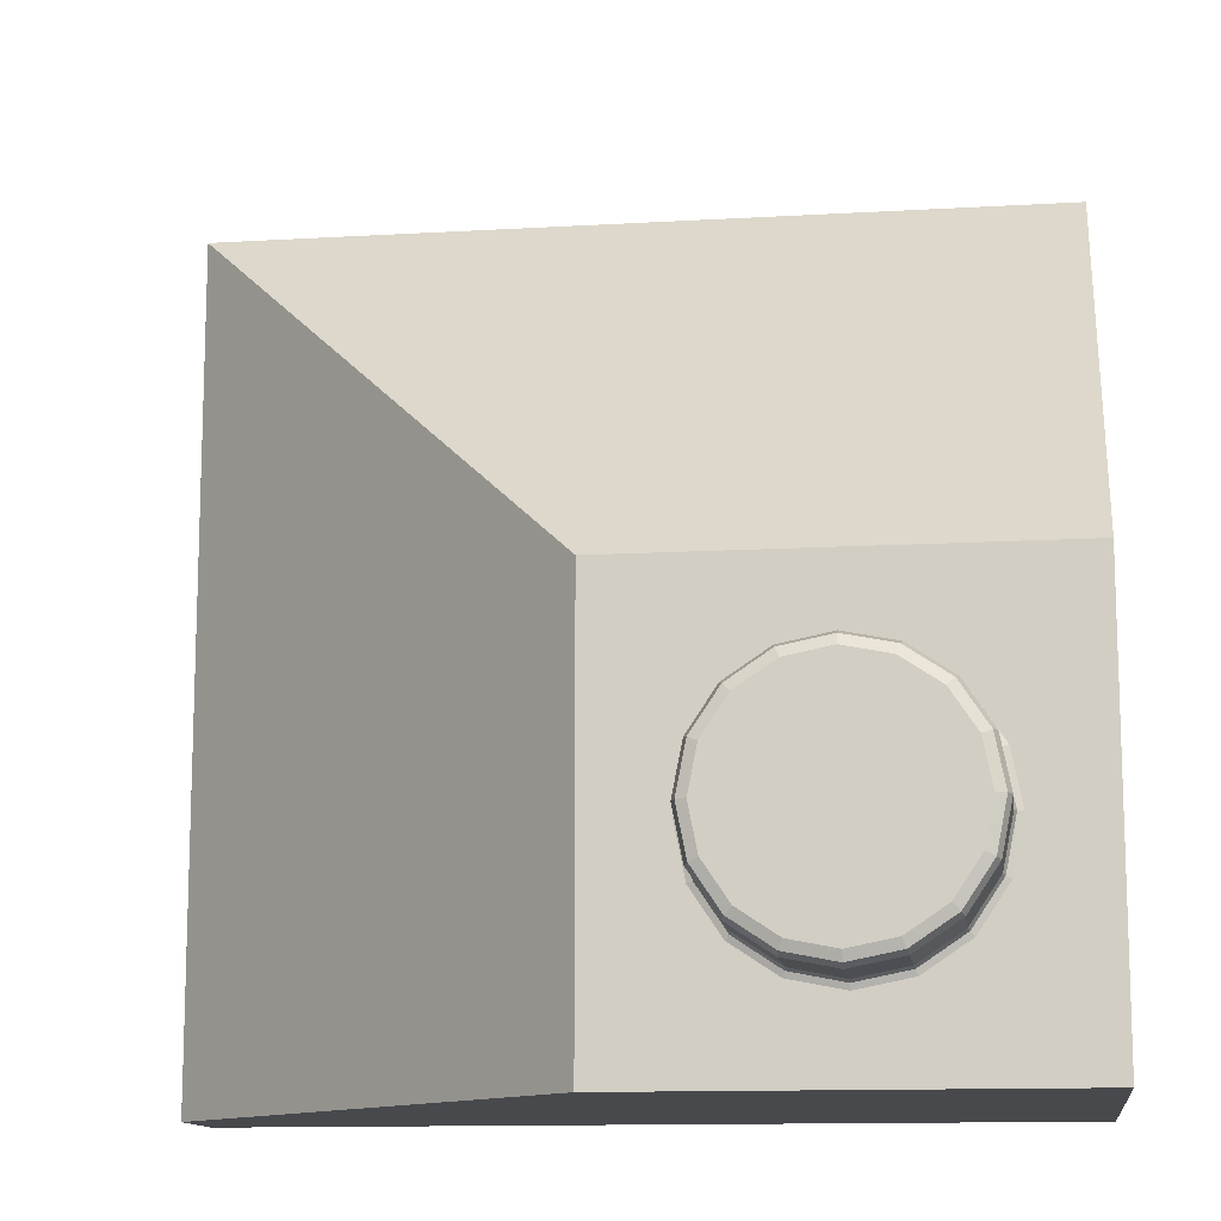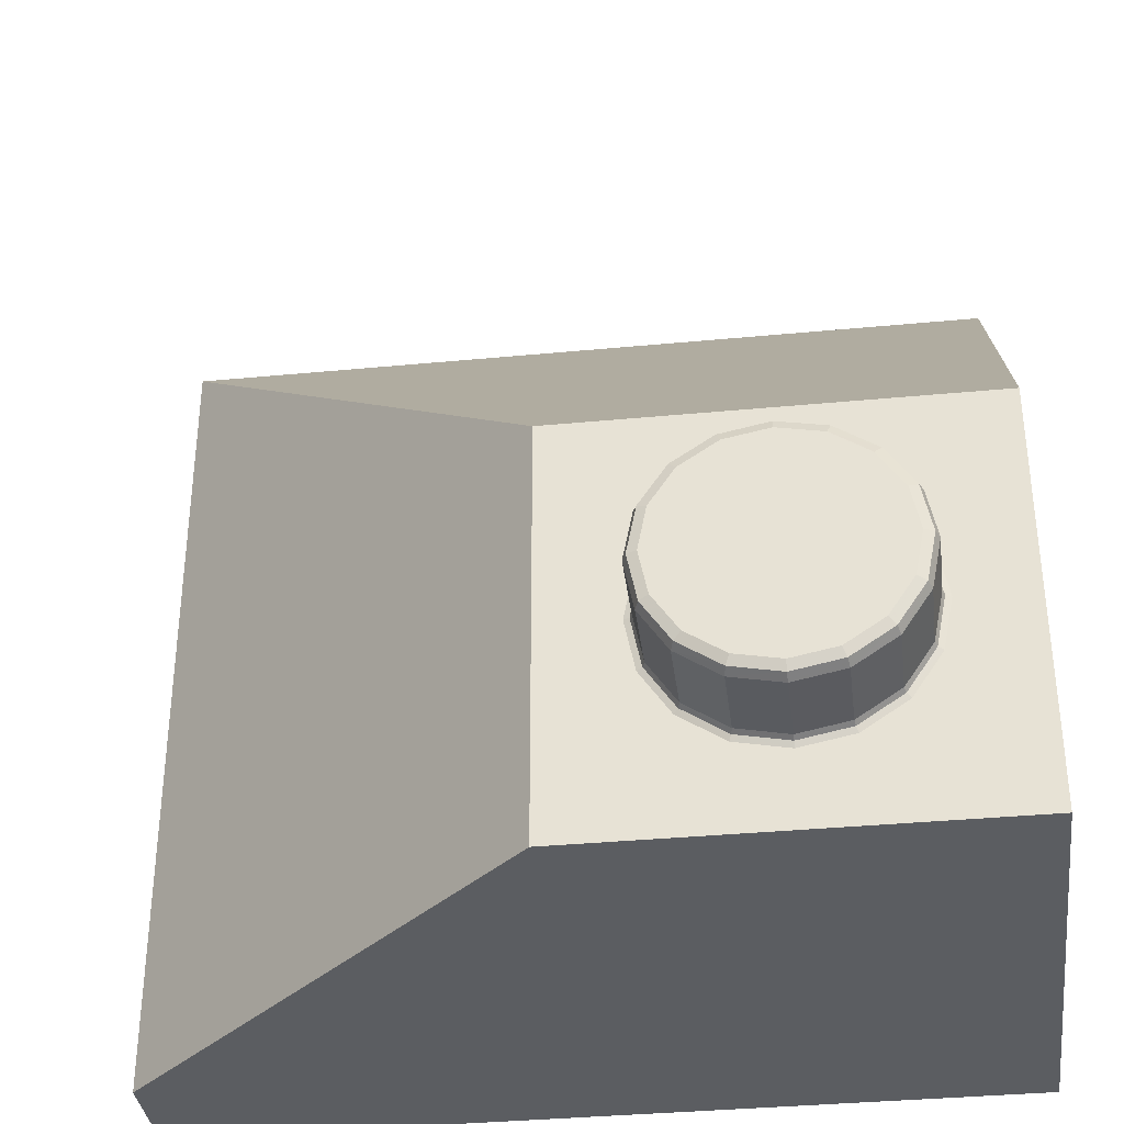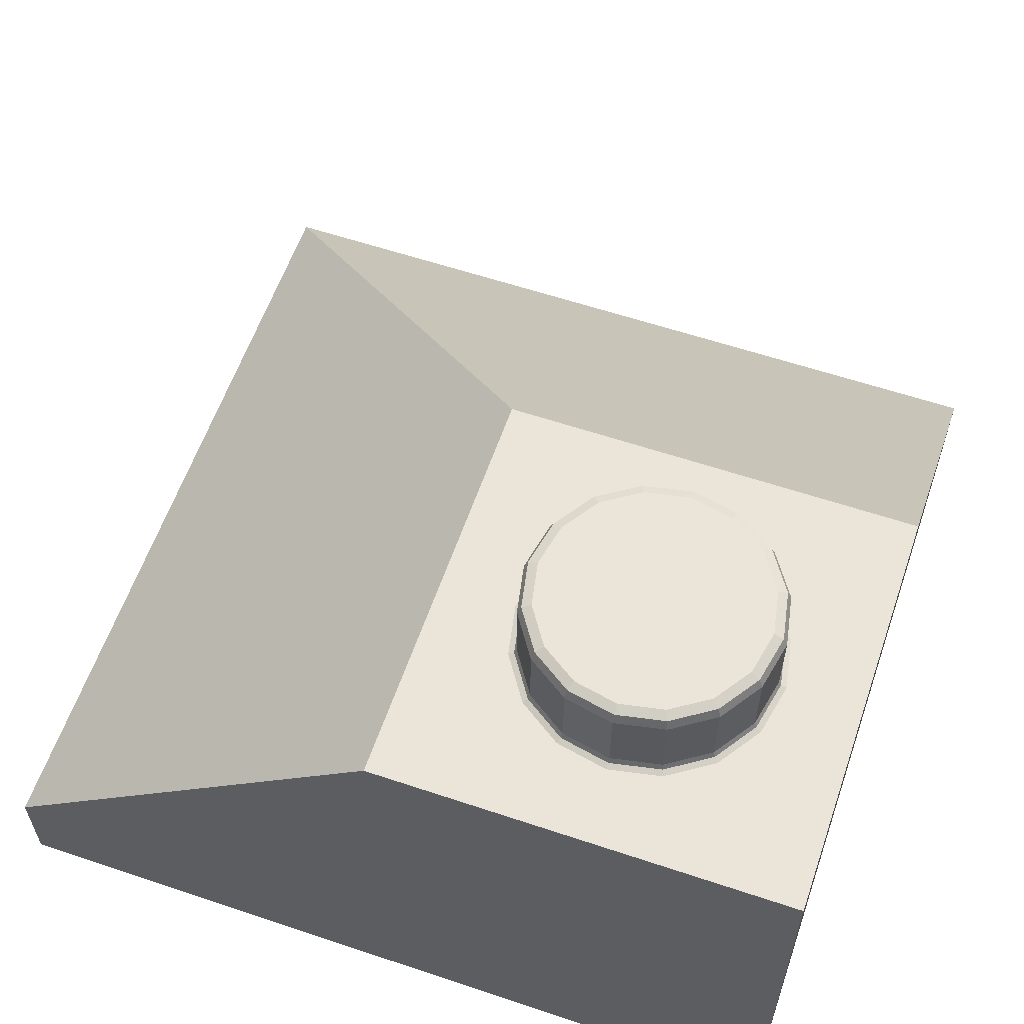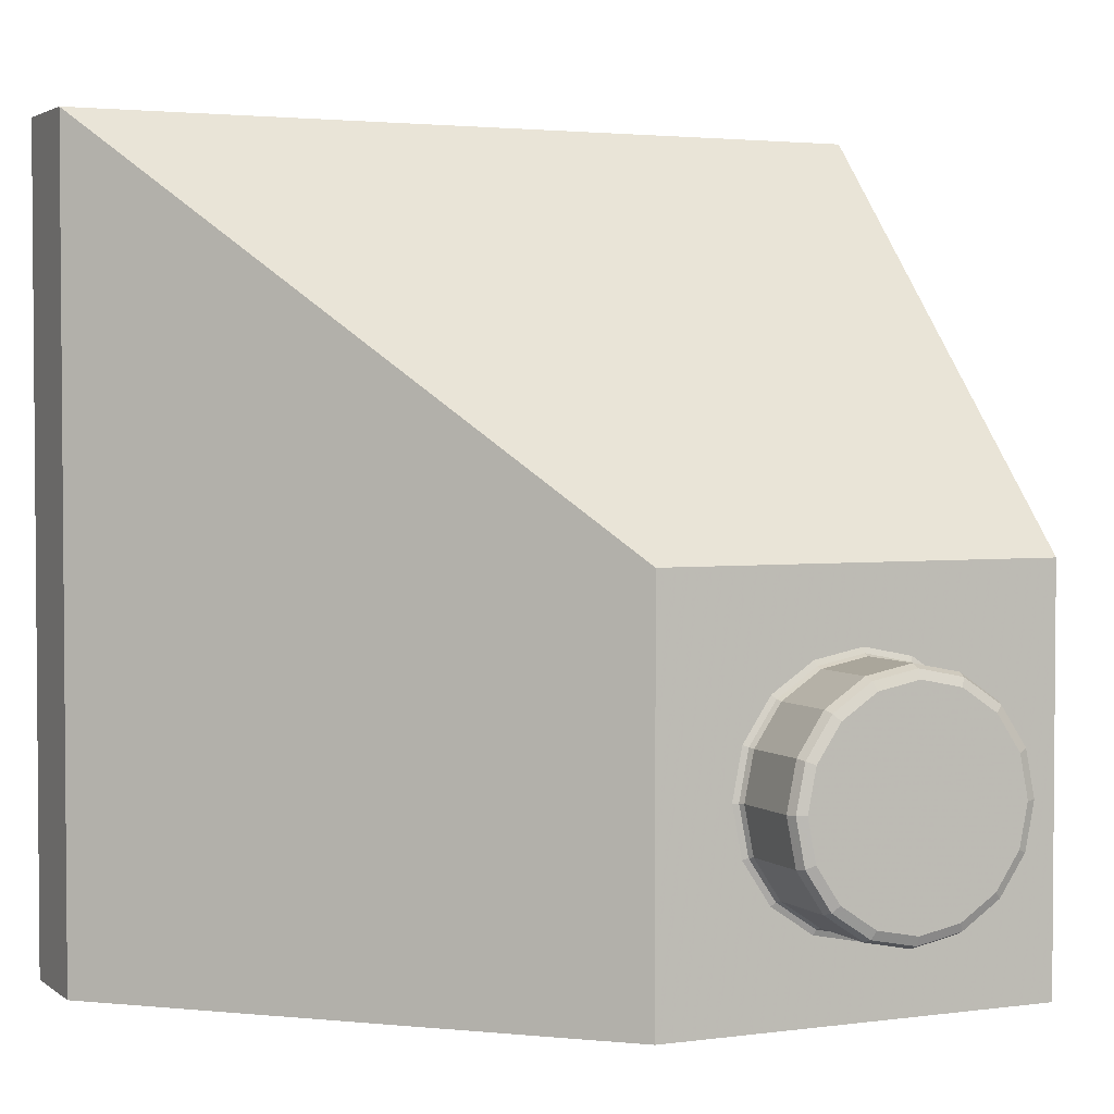
<metadata>
{"format":"obj","ext":"obj","renderer":"f3d","projection":"perspective","resolution":1024,"background":"white","views":[{"elev":-12.5,"azim":-172.2,"up":"+Z"},{"elev":-35.7,"azim":-172.8,"up":"+Z"},{"elev":59.5,"azim":-161.0,"up":"+Y"},{"elev":2.9,"azim":155.1,"up":"+Z"}]}
</metadata>
<code>
v 6.4 0.02 6.4
v 6.4 2 6.4
v -7.96 0.02 7.96
v -7.96 2 7.96
v -6.4 0.02 6.4
v -6.4 8.4 -6.4
v -6.4 2 6.4
v -7.96 0.02 -7.96
v 0 9.58 0
v -7.96 9.58 0
v -6.4 8.4 0
v 0 8.4 0
v -1.244 2.1 3.003
v -3.25 2.1 0
v 5.5 2 5.5
v -6.4 2 5.5
v 0.918 2.1 2.217
v 0 2.1 2.4
v -0.918 2.1 2.217
v -1.697 2.1 1.697
v -2.217 2.1 0.918
v -2.4 2.1 0
v -2.217 2.1 -0.918
v 1.244 2.1 3.003
v 0 2.1 3.25
v -2.298 2.1 2.298
v -3.003 2.1 1.244
v -3.003 2.1 -1.244
v -2.298 8.4 -2.298
v -3.003 8.4 -1.244
v -3.25 8.4 0
v -3.003 6.953 1.244
v -2.298 5.726 2.298
v -1.244 4.906 3.003
v 0 4.618 3.25
v 1.244 4.906 3.003
v -2.217 8.4 -0.918
v -2.4 8.4 0
v -2.217 7.331 0.918
v -1.697 6.425 1.697
v -0.918 5.82 2.217
v 0 5.607 2.4
v 0.918 5.82 2.217
v 7.96 0.02 7.96
v 7.96 2 7.96
v 7.96 0.02 -7.96
v -7.96 9.58 -7.96
v 7.96 2 -7.96
v 6.4 0.02 -6.4
v -6.4 0.02 -6.4
v 6.4 2 -6.4
v 0 9.58 -7.96
v 0 8.4 -6.4
v 3.003 2.1 -1.244
v 0 2.1 -3.25
v 5.5 2 -6.4
v 1.697 2.1 1.697
v 2.217 2.1 0.918
v 2.4 2.1 0
v 2.217 2.1 -0.918
v 1.697 2.1 -1.697
v 0.918 2.1 -2.217
v 0 2.1 -2.4
v -0.918 2.1 -2.217
v -1.697 2.1 -1.697
v 3.003 2.1 1.244
v 3.25 2.1 0
v 2.298 2.1 -2.298
v 1.244 2.1 -3.003
v -1.244 2.1 -3.003
v -2.298 2.1 -2.298
v 2.298 2.1 2.298
v 2.298 5.726 2.298
v -1.244 8.4 -3.003
v 0 8.4 -3.25
v 1.244 6.953 -3.003
v 2.298 5.726 -2.298
v 3.003 4.906 -1.244
v 3.25 4.618 0
v 3.003 4.906 1.244
v -1.697 8.4 -1.697
v -0.918 8.4 -2.217
v 0 8.4 -2.4
v 0.918 7.331 -2.217
v 1.697 6.425 -1.697
v 2.217 5.82 -0.918
v 2.4 5.607 0
v 2.217 5.82 0.918
v 1.697 6.425 1.697
v -7.96 2 -7.96
v 6.4 0.02 6.4
v 6.4 0.02 6.4
v 6.4 2 6.4
v 6.4 2 6.4
v -7.96 0.02 7.96
v -7.96 0.02 7.96
v -7.96 2 7.96
v -7.96 2 7.96
v -6.4 0.02 6.4
v -6.4 0.02 6.4
v -6.4 2 6.4
v -6.4 2 6.4
v -7.96 0.02 -7.96
v -7.96 0.02 -7.96
v -7.96 9.58 0
v -7.96 9.58 0
v -6.4 8.4 -6.4
v -6.4 8.4 -6.4
v -6.4 8.4 0
v -6.4 8.4 0
v 0 9.58 0
v 0 9.58 0
v 0 8.4 0
v 0 8.4 0
v -6.4 2 5.5
v -6.4 2 5.5
v 5.5 2 5.5
v 5.5 2 5.5
v 7.96 2 7.96
v 7.96 2 7.96
v 7.96 2 7.96
v 7.96 0.02 7.96
v 7.96 0.02 7.96
v 6.4 0.02 -6.4
v 6.4 0.02 -6.4
v -6.4 0.02 -6.4
v -6.4 0.02 -6.4
v -7.96 2 -7.96
v -7.96 9.58 -7.96
v -7.96 9.58 -7.96
v 7.96 0.02 -7.96
v 7.96 0.02 -7.96
v 7.96 2 -7.96
v 7.96 2 -7.96
v 6.4 2 -6.4
v 6.4 2 -6.4
v 0 9.58 -7.96
v 0 9.58 -7.96
v 5.5 2 -6.4
v 5.5 2 -6.4
v 0 8.4 -6.4
v 0 8.4 -6.4
v -3.082 11.15 -6.217
v -3.179 11.4 -5.982
v -3.11 11.33 -6.148
v -2.483 11.4 -5.517
v -2.303 11.15 -5.697
v -2.356 11.33 -5.644
v -1.783 11.15 -4.918
v -2.018 11.4 -4.821
v -1.852 11.33 -4.89
v -1.855 11.4 -4
v -1.6 11.15 -4
v -1.675 11.33 -4
v -1.783 11.15 -3.082
v -2.018 11.4 -3.179
v -1.852 11.33 -3.11
v -2.303 11.15 -2.303
v -2.483 11.4 -2.483
v -2.356 11.33 -2.356
v -3.082 11.15 -1.783
v -3.179 11.4 -2.018
v -3.11 11.33 -1.852
v -4 11.15 -1.6
v -4 11.4 -1.855
v -4 11.33 -1.675
v -4.821 11.4 -2.018
v -4.918 11.15 -1.783
v -4.89 11.33 -1.852
v -5.697 11.15 -2.303
v -5.517 11.4 -2.483
v -5.644 11.33 -2.356
v -6.217 11.15 -3.082
v -5.982 11.4 -3.179
v -6.148 11.33 -3.11
v -6.4 11.15 -4
v -6.145 11.4 -4
v -6.325 11.33 -4
v -6.217 11.15 -4.918
v -5.982 11.4 -4.821
v -6.148 11.33 -4.89
v -5.517 11.4 -5.517
v -5.697 11.15 -5.697
v -5.644 11.33 -5.644
v -4.918 11.15 -6.217
v -4.821 11.4 -5.982
v -4.89 11.33 -6.148
v -4 11.15 -6.4
v -4 11.4 -6.145
v -4 11.33 -6.325
v -2.937 11.4 -2.986
v -2.836 11.4 -4
v -2.937 11.4 -5.014
v -4 11.4 -2.903
v -4 11.4 -4
v -4 11.4 -5.097
v -5.063 11.4 -2.986
v -5.164 11.4 -4
v -5.063 11.4 -5.014
v -4 9.73 -6.4
v -4 9.58 -6.553
v -4 9.624 -6.445
v -4.977 9.58 -6.359
v -4.918 9.73 -6.217
v -4.936 9.624 -6.259
v -5.805 9.58 -5.805
v -5.697 9.73 -5.697
v -5.729 9.624 -5.729
v -6.359 9.58 -4.977
v -6.217 9.73 -4.918
v -6.259 9.624 -4.936
v -6.553 9.58 -4
v -6.4 9.73 -4
v -6.445 9.624 -4
v -6.359 9.58 -3.023
v -6.217 9.73 -3.082
v -6.259 9.624 -3.064
v -5.805 9.58 -2.195
v -5.697 9.73 -2.303
v -5.729 9.624 -2.271
v -4.977 9.58 -1.641
v -4.918 9.73 -1.783
v -4.936 9.624 -1.741
v -4 9.58 -1.447
v -4 9.73 -1.6
v -4 9.624 -1.555
v -3.023 9.58 -1.641
v -3.082 9.73 -1.783
v -3.064 9.624 -1.741
v -2.195 9.58 -2.195
v -2.303 9.73 -2.303
v -2.271 9.624 -2.271
v -1.641 9.58 -3.023
v -1.783 9.73 -3.082
v -1.741 9.624 -3.064
v -1.447 9.58 -4
v -1.6 9.73 -4
v -1.555 9.624 -4
v -1.641 9.58 -4.977
v -1.783 9.73 -4.918
v -1.741 9.624 -4.936
v -2.195 9.58 -5.805
v -2.303 9.73 -5.697
v -2.271 9.624 -5.729
v -3.023 9.58 -6.359
v -3.082 9.73 -6.217
v -3.064 9.624 -6.259
v 0 2.1 -3.25
v -1.244 2.1 -3.003
v -2.298 2.1 -2.298
v -3.003 2.1 -1.244
v -3.25 2.1 0
v -3.003 2.1 1.244
v -2.298 2.1 2.298
v -1.244 2.1 3.003
v 0 2.1 3.25
v 1.244 2.1 3.003
v 2.298 2.1 2.298
v 3.003 2.1 1.244
v 3.25 2.1 0
v 3.003 2.1 -1.244
v 2.298 2.1 -2.298
v 1.244 2.1 -3.003
v 0 2.1 -2.4
v -0.918 2.1 -2.217
v -1.697 2.1 -1.697
v -2.217 2.1 -0.918
v -2.4 2.1 0
v -2.217 2.1 0.918
v -1.697 2.1 1.697
v -0.918 2.1 2.217
v 0 2.1 2.4
v 0.918 2.1 2.217
v 1.697 2.1 1.697
v 2.217 2.1 0.918
v 2.4 2.1 0
v 2.217 2.1 -0.918
v 1.697 2.1 -1.697
v 0.918 2.1 -2.217
v 0 0.17 -3.25
v 0 0.02 -3.097
v 0 0.064 -3.205
v -1.185 0.02 -2.861
v -1.244 0.17 -3.003
v -1.227 0.064 -2.961
v -2.19 0.02 -2.19
v -2.298 0.17 -2.298
v -2.266 0.064 -2.266
v -2.861 0.02 -1.185
v -3.003 0.17 -1.244
v -2.961 0.064 -1.227
v -3.097 0.02 0
v -3.25 0.17 0
v -3.205 0.064 0
v -2.861 0.02 1.185
v -3.003 0.17 1.244
v -2.961 0.064 1.227
v -2.19 0.02 2.19
v -2.298 0.17 2.298
v -2.266 0.064 2.266
v -1.185 0.02 2.861
v -1.244 0.17 3.003
v -1.227 0.064 2.961
v 0 0.02 3.097
v 0 0.17 3.25
v 0 0.064 3.205
v 1.185 0.02 2.861
v 1.244 0.17 3.003
v 1.227 0.064 2.961
v 2.19 0.02 2.19
v 2.298 0.17 2.298
v 2.266 0.064 2.266
v 2.861 0.02 1.185
v 3.003 0.17 1.244
v 2.961 0.064 1.227
v 3.097 0.02 0
v 3.25 0.17 0
v 3.205 0.064 0
v 2.861 0.02 -1.185
v 3.003 0.17 -1.244
v 2.961 0.064 -1.227
v 2.19 0.02 -2.19
v 2.298 0.17 -2.298
v 2.266 0.064 -2.266
v 1.185 0.02 -2.861
v 1.244 0.17 -3.003
v 1.227 0.064 -2.961
v 0 0.02 -2.553
v 0 0.17 -2.4
v 0 0.064 -2.445
v -0.918 0.17 -2.217
v -0.977 0.02 -2.359
v -0.936 0.064 -2.259
v -1.697 0.17 -1.697
v -1.805 0.02 -1.805
v -1.729 0.064 -1.729
v -2.217 0.17 -0.918
v -2.359 0.02 -0.977
v -2.259 0.064 -0.936
v -2.4 0.17 0
v -2.553 0.02 0
v -2.445 0.064 0
v -2.217 0.17 0.918
v -2.359 0.02 0.977
v -2.259 0.064 0.936
v -1.697 0.17 1.697
v -1.805 0.02 1.805
v -1.729 0.064 1.729
v -0.918 0.17 2.217
v -0.977 0.02 2.359
v -0.936 0.064 2.259
v 0 0.17 2.4
v 0 0.02 2.553
v 0 0.064 2.445
v 0.918 0.17 2.217
v 0.977 0.02 2.359
v 0.936 0.064 2.259
v 1.697 0.17 1.697
v 1.805 0.02 1.805
v 1.729 0.064 1.729
v 2.217 0.17 0.918
v 2.359 0.02 0.977
v 2.259 0.064 0.936
v 2.4 0.17 0
v 2.553 0.02 0
v 2.445 0.064 0
v 2.217 0.17 -0.918
v 2.359 0.02 -0.977
v 2.259 0.064 -0.936
v 1.697 0.17 -1.697
v 1.805 0.02 -1.805
v 1.729 0.064 -1.729
v 0.918 0.17 -2.217
v 0.977 0.02 -2.359
v 0.936 0.064 -2.259
f 122 119 95
f 119 97 95
f 100 101 91
f 101 93 91
f 3 4 103
f 4 128 103
f 111 105 121
f 105 98 121
f 107 113 109
f 112 130 106
f 94 102 117
f 102 115 117
f 92 44 99
f 44 96 99
f 128 4 129
f 4 10 129
f 99 96 126
f 96 104 126
f 110 114 116
f 114 118 116
f 11 16 108
f 16 50 108
f 5 50 7
f 50 16 7
f 39 40 21
f 40 20 21
f 34 13 35
f 13 25 35
f 38 39 22
f 39 21 22
f 33 26 34
f 26 13 34
f 37 38 23
f 38 22 23
f 32 27 33
f 27 26 33
f 43 89 17
f 89 57 17
f 31 14 32
f 14 27 32
f 81 37 65
f 37 23 65
f 36 24 73
f 24 72 73
f 42 43 18
f 43 17 18
f 41 42 19
f 42 18 19
f 30 28 31
f 28 14 31
f 29 71 30
f 71 28 30
f 35 25 36
f 25 24 36
f 40 41 20
f 41 19 20
f 123 131 120
f 131 133 120
f 125 1 135
f 1 2 135
f 46 8 48
f 8 90 48
f 9 45 138
f 45 134 138
f 107 142 113
f 112 137 130
f 94 117 136
f 117 139 136
f 92 124 44
f 124 132 44
f 90 47 48
f 47 52 48
f 124 126 132
f 126 104 132
f 141 140 12
f 140 15 12
f 53 6 56
f 6 127 56
f 49 51 127
f 51 56 127
f 84 62 85
f 62 61 85
f 78 79 54
f 79 67 54
f 83 63 84
f 63 62 84
f 77 78 68
f 78 54 68
f 82 64 83
f 64 63 83
f 76 77 69
f 77 68 69
f 88 58 89
f 58 57 89
f 75 76 55
f 76 69 55
f 81 65 82
f 65 64 82
f 80 73 66
f 73 72 66
f 87 59 88
f 59 58 88
f 86 60 87
f 60 59 87
f 74 75 70
f 75 55 70
f 29 74 71
f 74 70 71
f 79 80 67
f 80 66 67
f 85 61 86
f 61 60 86
f 150 193 152
f 193 192 152
f 179 183 210
f 183 207 210
f 198 177 197
f 177 174 197
f 194 197 165
f 197 167 165
f 182 180 186
f 180 199 186
f 189 196 144
f 196 193 144
f 197 174 167
f 174 171 167
f 156 191 159
f 191 162 159
f 186 199 189
f 199 196 189
f 199 180 198
f 180 177 198
f 144 193 146
f 193 150 146
f 152 192 156
f 192 191 156
f 191 194 162
f 194 165 162
f 147 148 149
f 148 151 149
f 148 146 151
f 146 150 151
f 153 154 155
f 154 157 155
f 154 152 157
f 152 156 157
f 168 169 170
f 169 172 170
f 169 167 172
f 167 171 172
f 155 157 158
f 157 160 158
f 157 156 160
f 156 159 160
f 158 160 161
f 160 163 161
f 160 159 163
f 159 162 163
f 170 172 173
f 172 175 173
f 172 171 175
f 171 174 175
f 173 175 176
f 175 178 176
f 175 174 178
f 174 177 178
f 183 184 185
f 184 187 185
f 184 182 187
f 182 186 187
f 161 163 164
f 163 166 164
f 163 162 166
f 162 165 166
f 164 166 168
f 166 169 168
f 166 165 169
f 165 167 169
f 176 178 179
f 178 181 179
f 178 177 181
f 177 180 181
f 179 181 183
f 181 184 183
f 181 180 184
f 180 182 184
f 185 187 188
f 187 190 188
f 187 186 190
f 186 189 190
f 149 151 153
f 151 154 153
f 151 150 154
f 150 152 154
f 188 190 143
f 190 145 143
f 190 189 145
f 189 144 145
f 143 145 147
f 145 148 147
f 145 144 148
f 144 146 148
f 192 195 191
f 195 194 191
f 195 198 194
f 198 197 194
f 193 196 192
f 196 195 192
f 196 199 195
f 199 198 195
f 204 200 205
f 200 202 205
f 205 202 203
f 202 201 203
f 207 204 208
f 204 205 208
f 208 205 206
f 205 203 206
f 210 207 211
f 207 208 211
f 211 208 209
f 208 206 209
f 213 210 214
f 210 211 214
f 214 211 212
f 211 209 212
f 216 213 217
f 213 214 217
f 217 214 215
f 214 212 215
f 219 216 220
f 216 217 220
f 220 217 218
f 217 215 218
f 222 219 223
f 219 220 223
f 223 220 221
f 220 218 221
f 225 222 226
f 222 223 226
f 226 223 224
f 223 221 224
f 228 225 229
f 225 226 229
f 229 226 227
f 226 224 227
f 231 228 232
f 228 229 232
f 232 229 230
f 229 227 230
f 234 231 235
f 231 232 235
f 235 232 233
f 232 230 233
f 237 234 238
f 234 235 238
f 238 235 236
f 235 233 236
f 240 237 241
f 237 238 241
f 241 238 239
f 238 236 239
f 243 240 244
f 240 241 244
f 244 241 242
f 241 239 242
f 246 243 247
f 243 244 247
f 247 244 245
f 244 242 245
f 200 246 202
f 246 247 202
f 202 247 201
f 247 245 201
f 158 161 231
f 161 228 231
f 183 185 207
f 185 204 207
f 161 164 228
f 164 225 228
f 200 188 246
f 188 143 246
f 185 188 204
f 188 200 204
f 164 168 225
f 168 222 225
f 246 143 243
f 143 147 243
f 168 170 222
f 170 219 222
f 147 149 243
f 149 240 243
f 170 173 219
f 173 216 219
f 149 153 240
f 153 237 240
f 173 176 216
f 176 213 216
f 153 155 237
f 155 234 237
f 176 179 213
f 179 210 213
f 155 158 234
f 158 231 234
f 334 331 266
f 331 265 266
f 293 252 290
f 252 251 290
f 305 256 302
f 256 255 302
f 299 254 296
f 254 253 296
f 290 251 287
f 251 250 287
f 317 260 314
f 260 259 314
f 280 248 326
f 248 263 326
f 314 259 311
f 259 258 311
f 296 253 293
f 253 252 293
f 287 250 284
f 250 249 284
f 326 263 323
f 263 262 323
f 320 261 317
f 261 260 317
f 311 258 308
f 258 257 308
f 302 255 299
f 255 254 299
f 308 257 305
f 257 256 305
f 323 262 320
f 262 261 320
f 355 352 273
f 352 272 273
f 284 249 280
f 249 248 280
f 358 355 274
f 355 273 274
f 337 334 267
f 334 266 267
f 361 358 275
f 358 274 275
f 340 337 268
f 337 267 268
f 364 361 276
f 361 275 276
f 343 340 269
f 340 268 269
f 367 364 277
f 364 276 277
f 346 343 270
f 343 269 270
f 370 367 278
f 367 277 278
f 349 346 271
f 346 270 271
f 373 370 279
f 370 278 279
f 352 349 272
f 349 271 272
f 310 307 359
f 307 356 359
f 289 286 338
f 286 335 338
f 313 310 362
f 310 359 362
f 338 341 289
f 341 292 289
f 313 362 316
f 362 365 316
f 295 292 344
f 292 341 344
f 365 368 316
f 368 319 316
f 298 295 347
f 295 344 347
f 371 322 368
f 322 319 368
f 301 298 350
f 298 347 350
f 325 322 374
f 322 371 374
f 301 350 304
f 350 353 304
f 325 374 281
f 374 328 281
f 331 329 265
f 329 264 265
f 353 356 304
f 356 307 304
f 332 335 283
f 335 286 283
f 284 280 285
f 280 282 285
f 285 282 283
f 282 281 283
f 287 284 288
f 284 285 288
f 288 285 286
f 285 283 286
f 290 287 291
f 287 288 291
f 291 288 289
f 288 286 289
f 293 290 294
f 290 291 294
f 294 291 292
f 291 289 292
f 296 293 297
f 293 294 297
f 297 294 295
f 294 292 295
f 299 296 300
f 296 297 300
f 300 297 298
f 297 295 298
f 302 299 303
f 299 300 303
f 303 300 301
f 300 298 301
f 305 302 306
f 302 303 306
f 306 303 304
f 303 301 304
f 308 305 309
f 305 306 309
f 309 306 307
f 306 304 307
f 311 308 312
f 308 309 312
f 312 309 310
f 309 307 310
f 314 311 315
f 311 312 315
f 315 312 313
f 312 310 313
f 317 314 318
f 314 315 318
f 318 315 316
f 315 313 316
f 320 317 321
f 317 318 321
f 321 318 319
f 318 316 319
f 323 320 324
f 320 321 324
f 324 321 322
f 321 319 322
f 326 323 327
f 323 324 327
f 327 324 325
f 324 322 325
f 280 326 282
f 326 327 282
f 282 327 281
f 327 325 281
f 329 373 264
f 373 279 264
f 329 331 330
f 331 333 330
f 330 333 328
f 333 332 328
f 331 334 333
f 334 336 333
f 333 336 332
f 336 335 332
f 334 337 336
f 337 339 336
f 336 339 335
f 339 338 335
f 337 340 339
f 340 342 339
f 339 342 338
f 342 341 338
f 340 343 342
f 343 345 342
f 342 345 341
f 345 344 341
f 343 346 345
f 346 348 345
f 345 348 344
f 348 347 344
f 346 349 348
f 349 351 348
f 348 351 347
f 351 350 347
f 349 352 351
f 352 354 351
f 351 354 350
f 354 353 350
f 352 355 354
f 355 357 354
f 354 357 353
f 357 356 353
f 355 358 357
f 358 360 357
f 357 360 356
f 360 359 356
f 358 361 360
f 361 363 360
f 360 363 359
f 363 362 359
f 361 364 363
f 364 366 363
f 363 366 362
f 366 365 362
f 364 367 366
f 367 369 366
f 366 369 365
f 369 368 365
f 367 370 369
f 370 372 369
f 369 372 368
f 372 371 368
f 370 373 372
f 373 375 372
f 372 375 371
f 375 374 371
f 373 329 375
f 329 330 375
f 375 330 374
f 330 328 374
f 328 332 281
f 332 283 281

</code>
